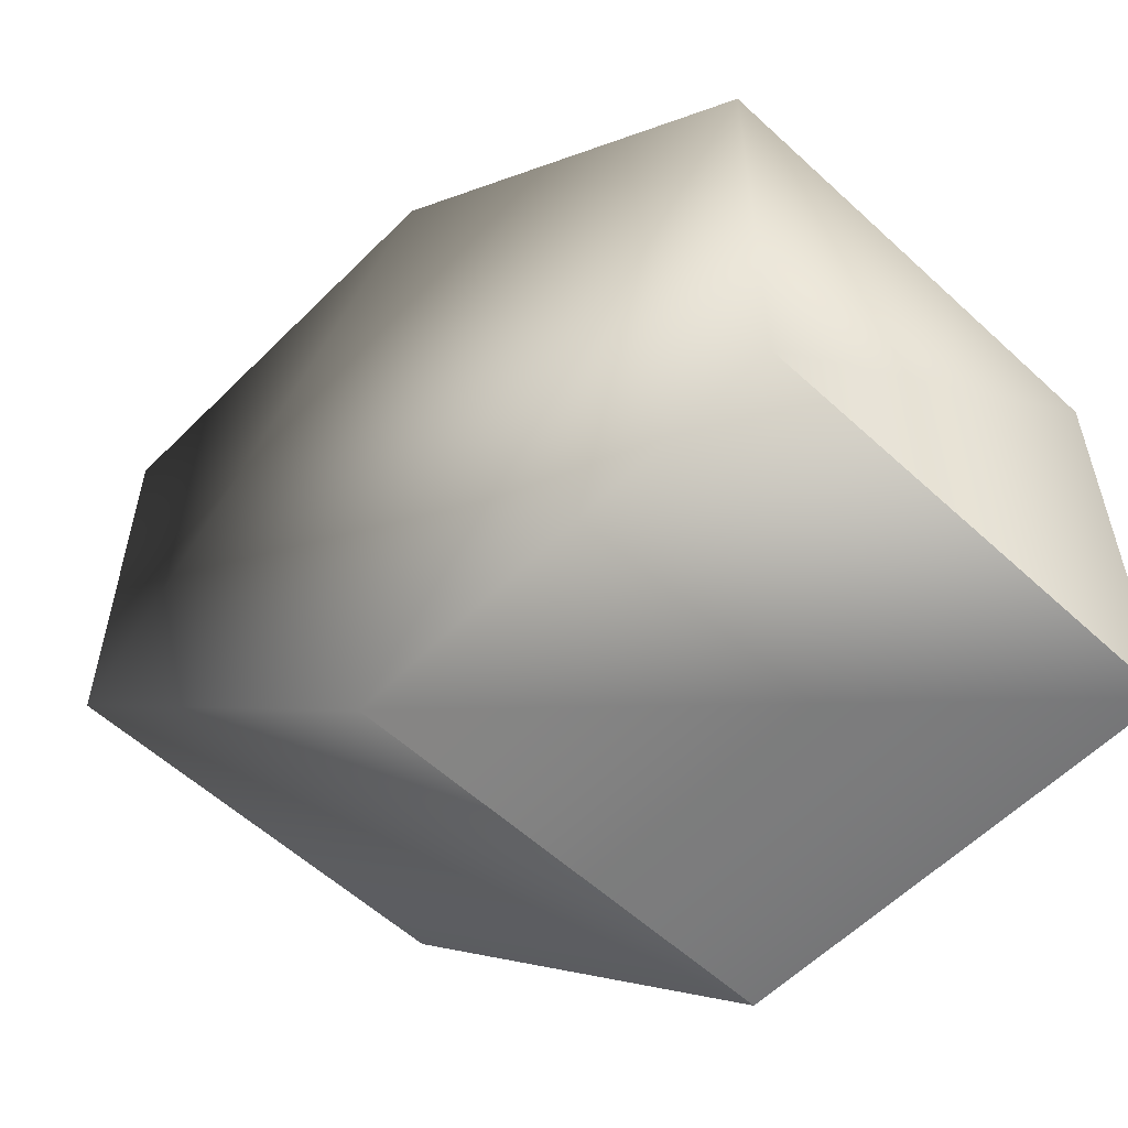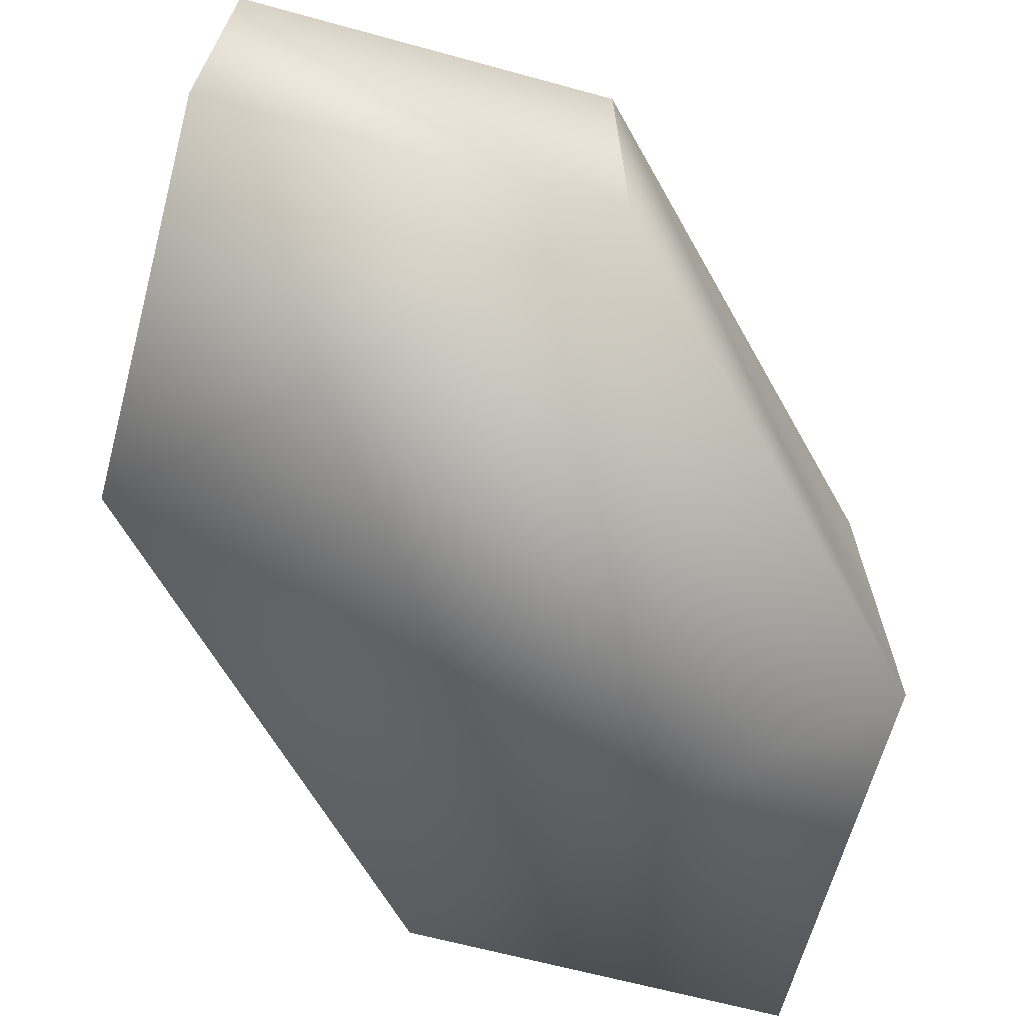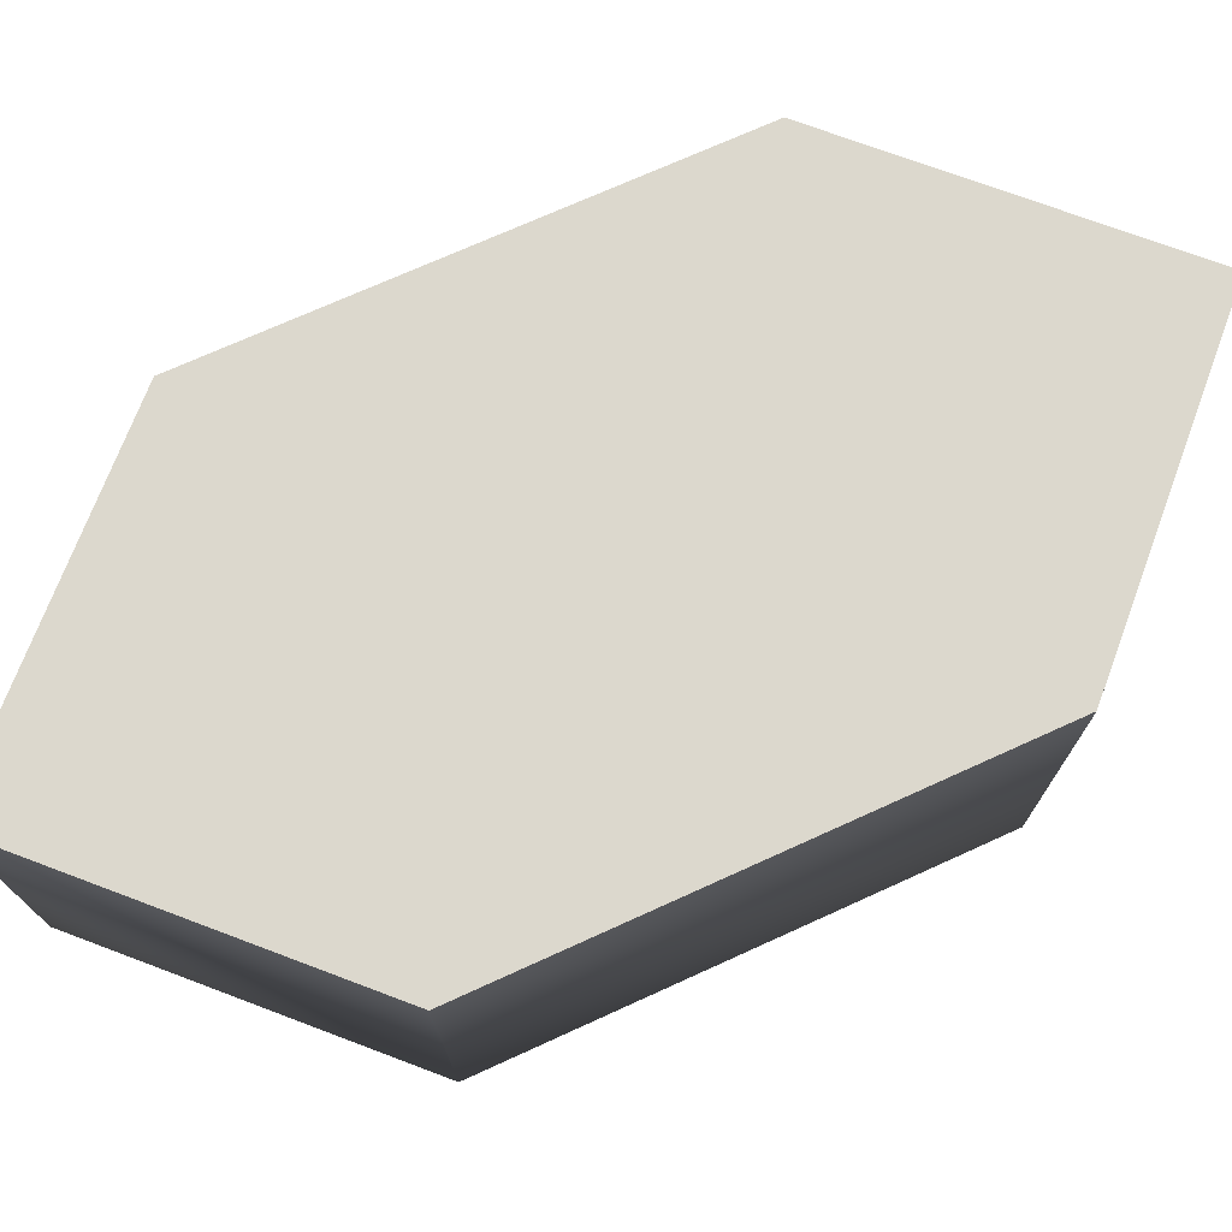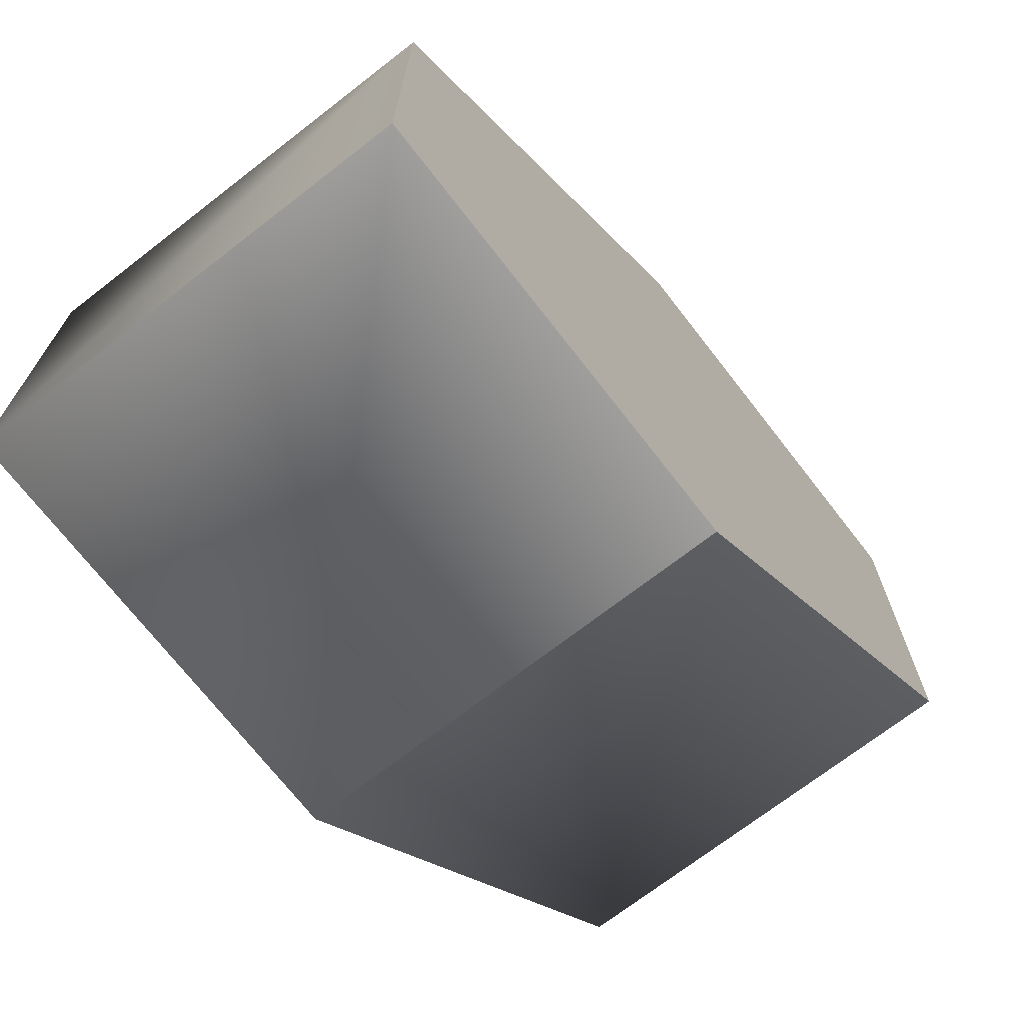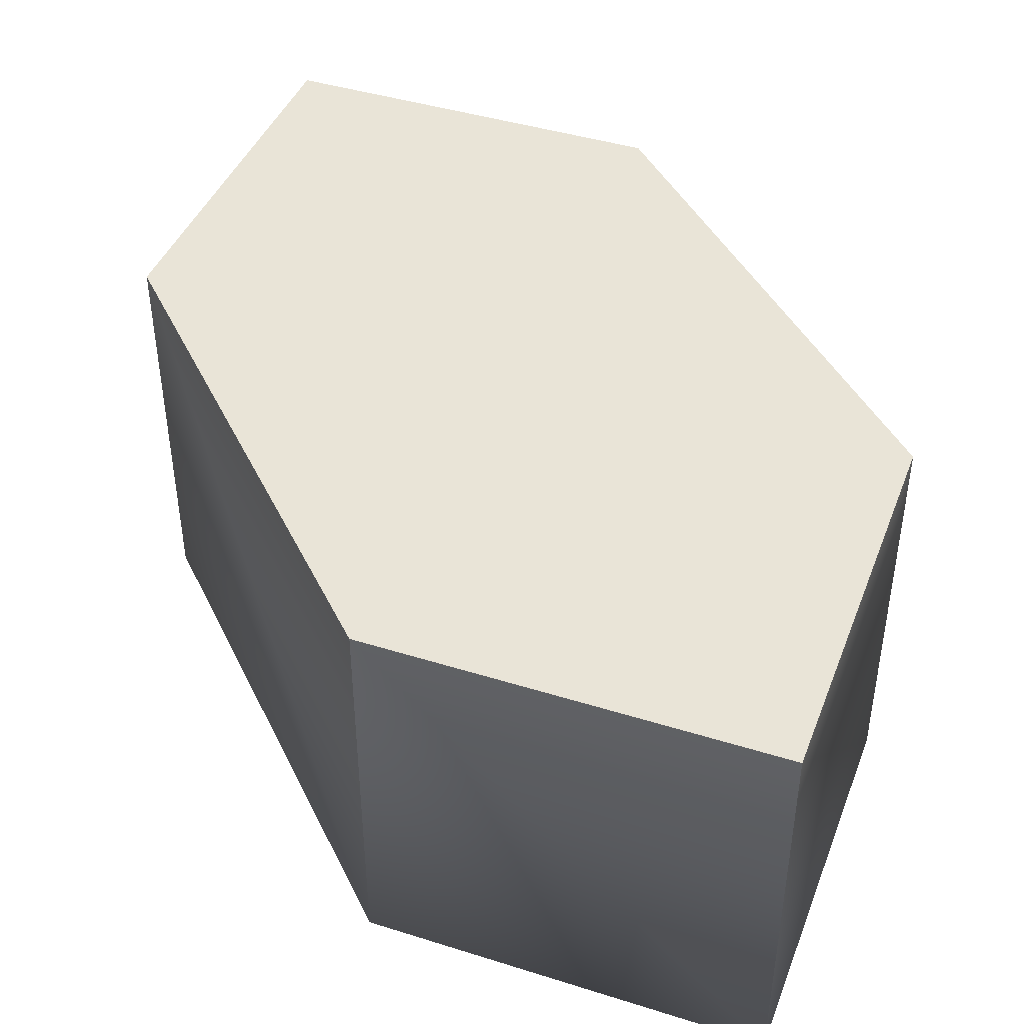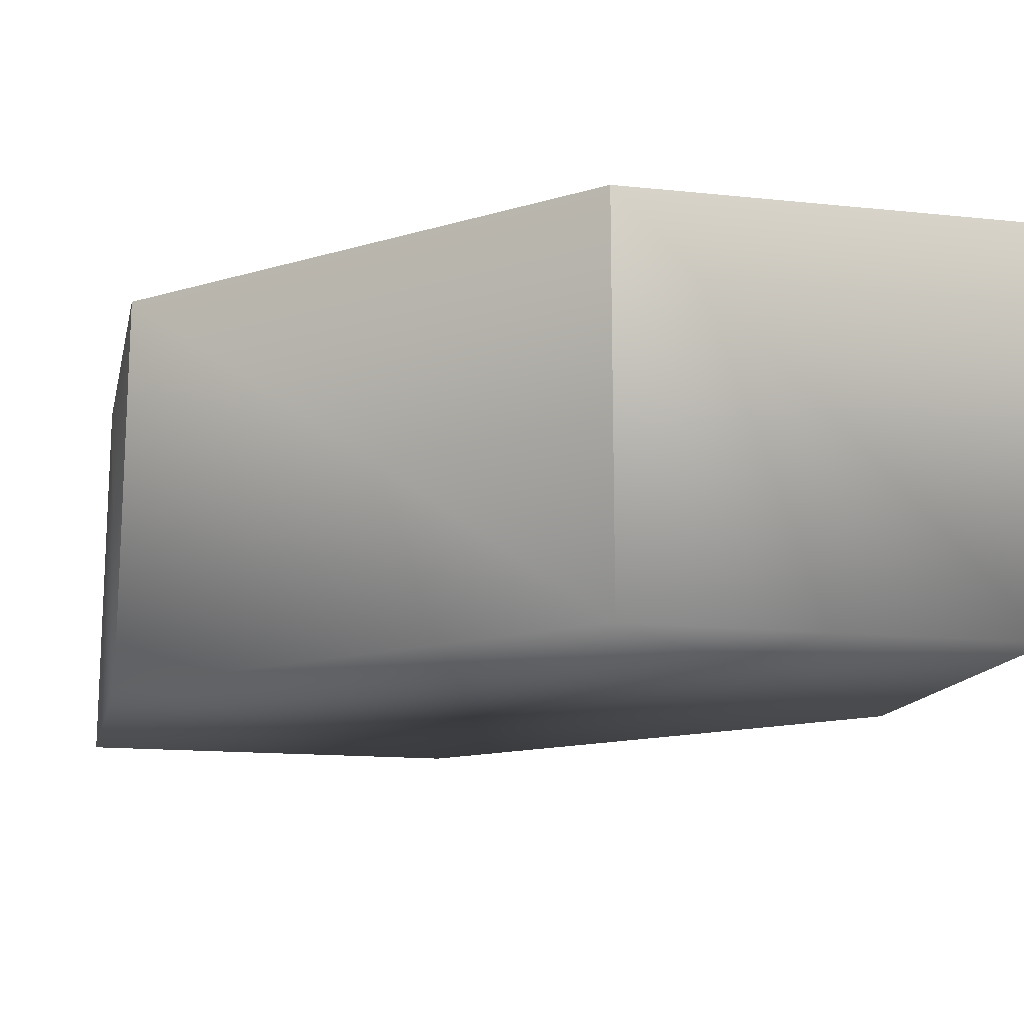
<metadata>
{"format":"obj","ext":"obj","renderer":"f3d","projection":"perspective","resolution":1024,"background":"white","views":[{"elev":-56.8,"azim":46.1,"up":"+Z"},{"elev":-65.4,"azim":-15.3,"up":"+Y"},{"elev":72.5,"azim":20.6,"up":"+Y"},{"elev":-70.9,"azim":127.8,"up":"+Z"},{"elev":42.9,"azim":110.4,"up":"+Y"},{"elev":-14.8,"azim":-102.7,"up":"+Y"}]}
</metadata>
<code>
o Cube
v 0 -0.0002 -0.4998
v 0 -0.4998 -0.4998
v -0.4998 -0.4998 -0
v -0.4998 -0.0002 -0
v -0.4998 -0.4998 0.4998
v -0.4998 -0.0002 0.4998
v 0.4998 -0.4998 -0.4998
v 0.4998 -0.0002 -0.4998
v 0.4998 0 0
v 0.4998 -0.4998 -0
v 0 -0.4998 0.4998
v 0 -0 0.4998
f 1 2 3 4
f 5 6 4 3
f 7 8 9 10
f 11 12 6 5
f 12 11 10 9
f 8 7 2 1
f 1 9 8
f 6 12 4
f 1 4 12 9
f 10 2 7
f 5 3 11
f 2 10 11 3

</code>
